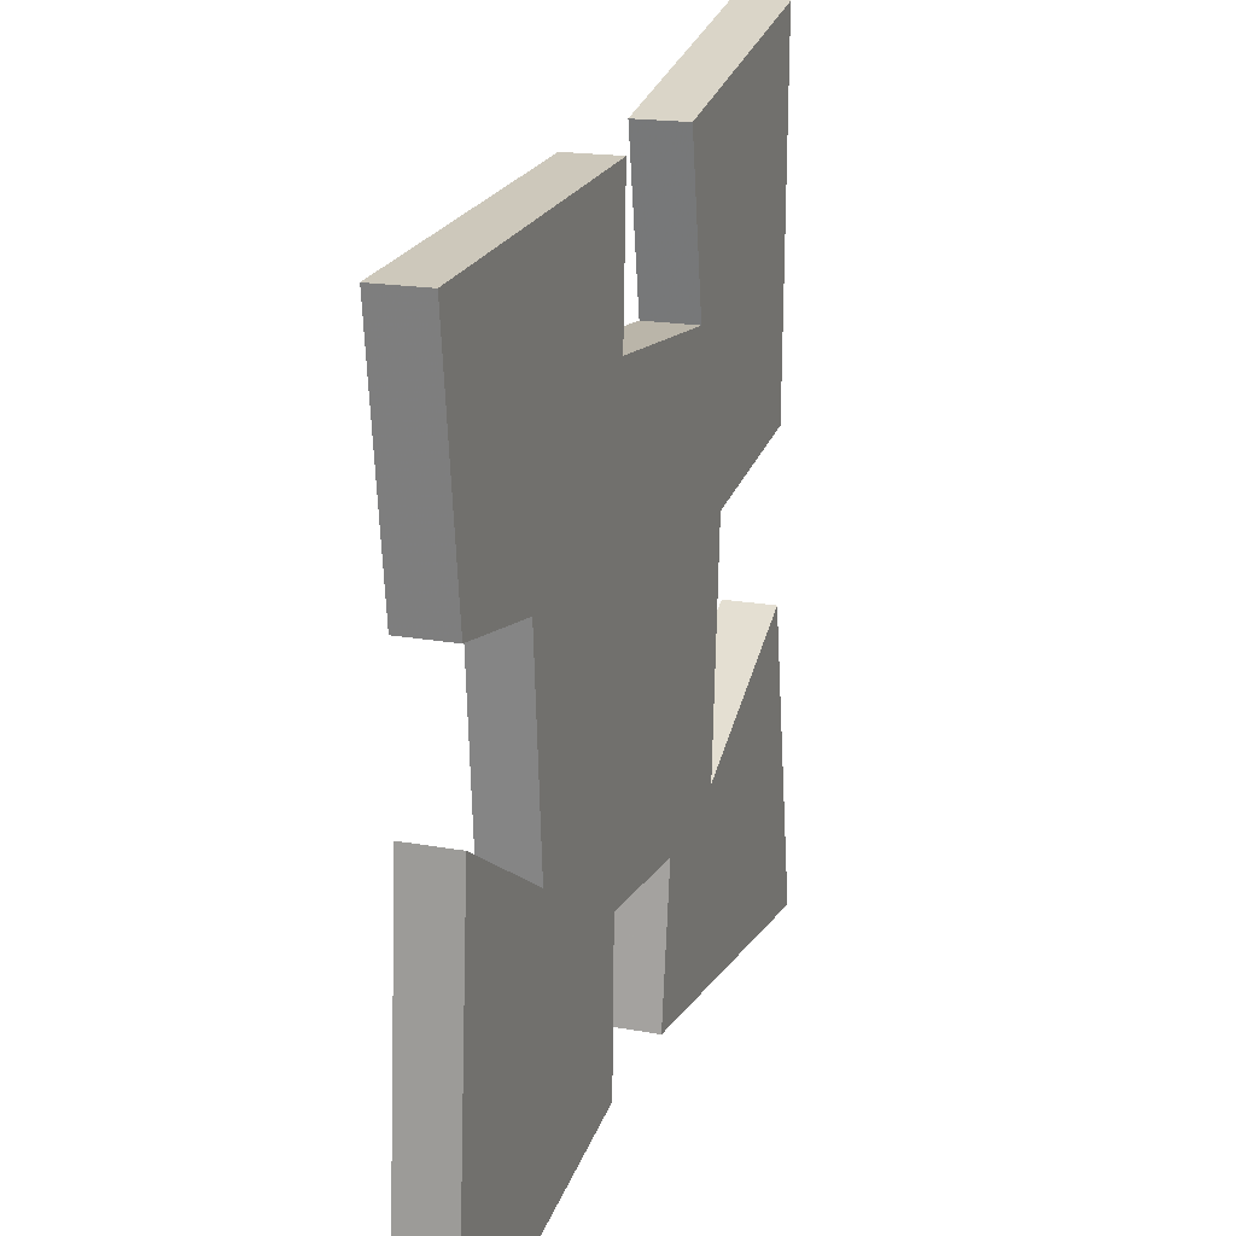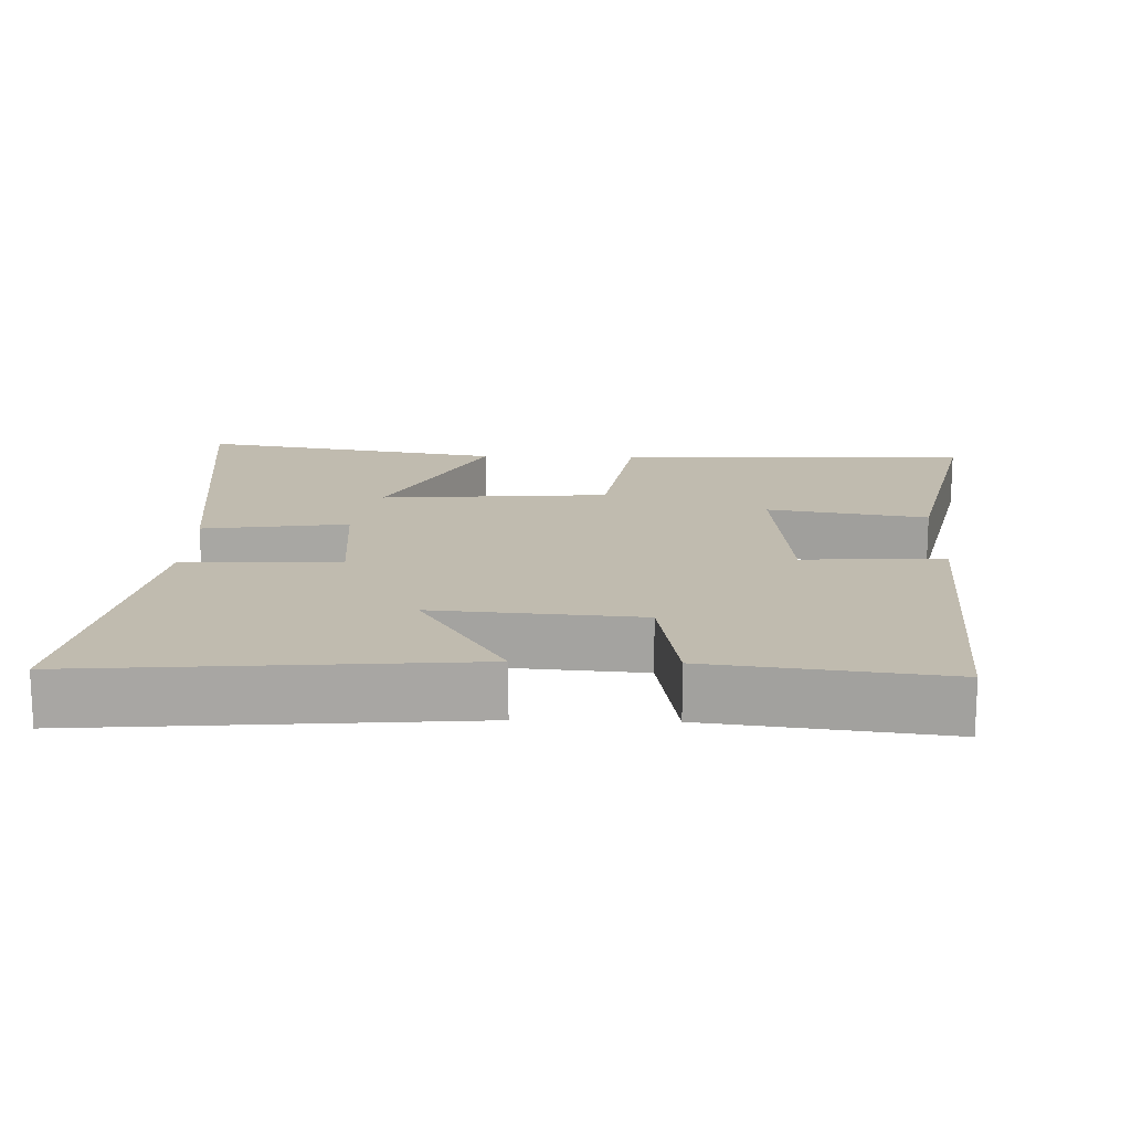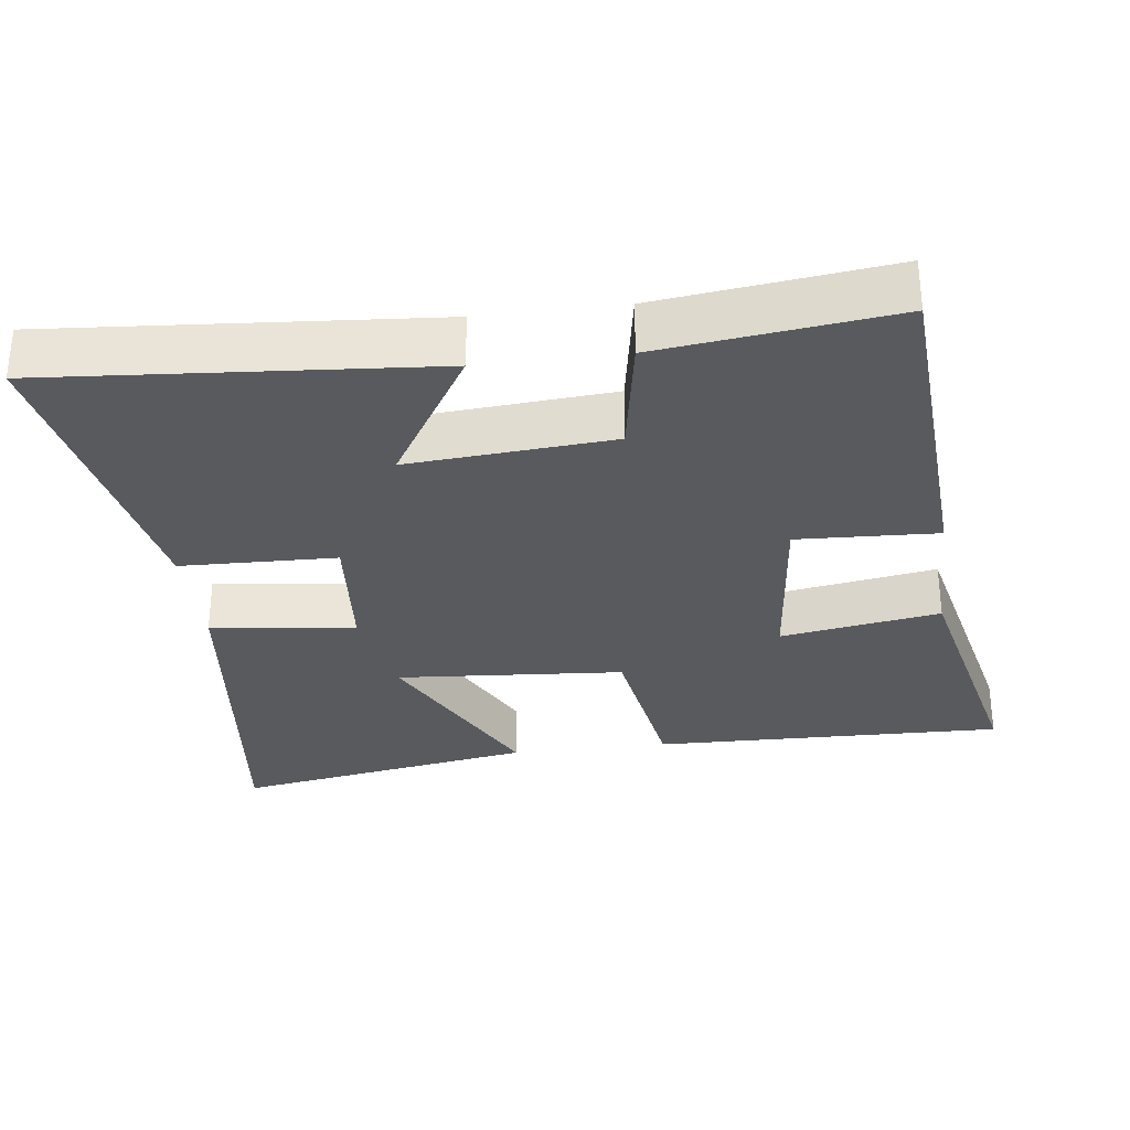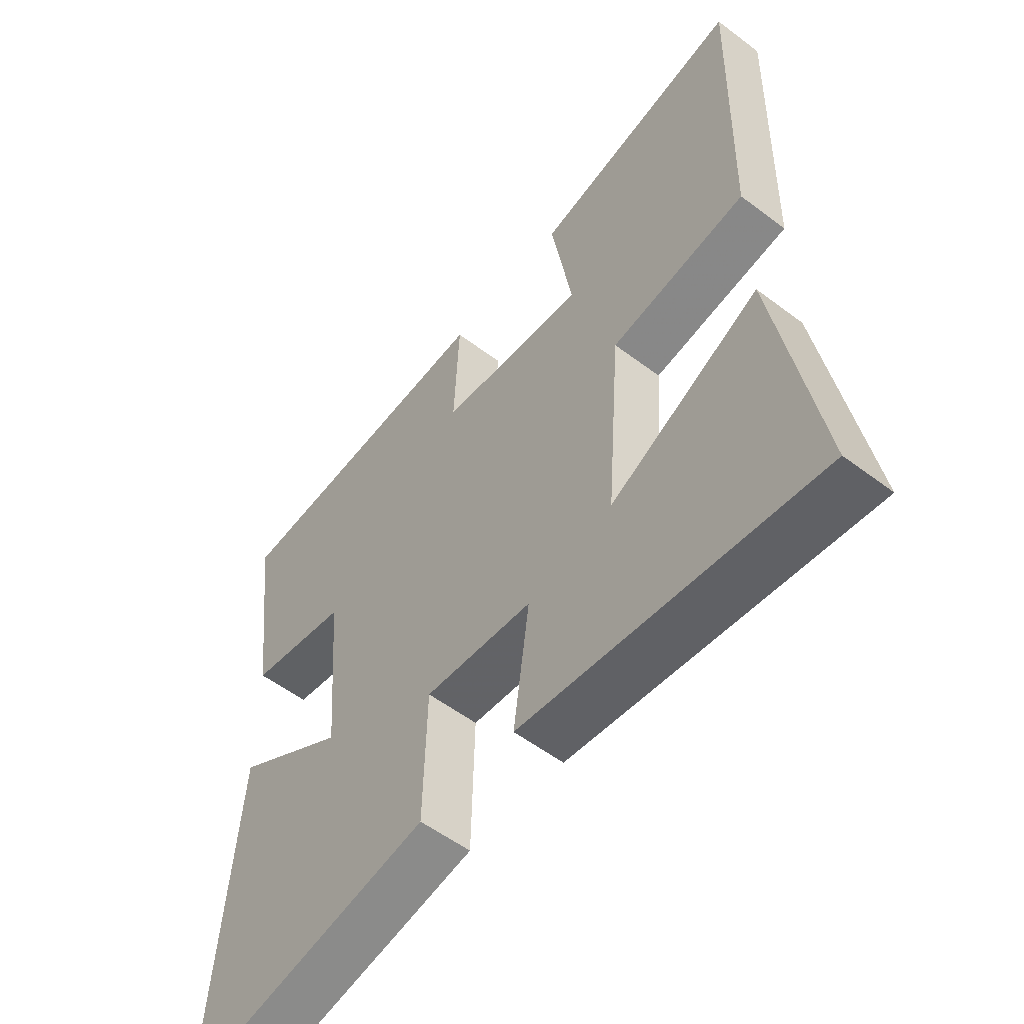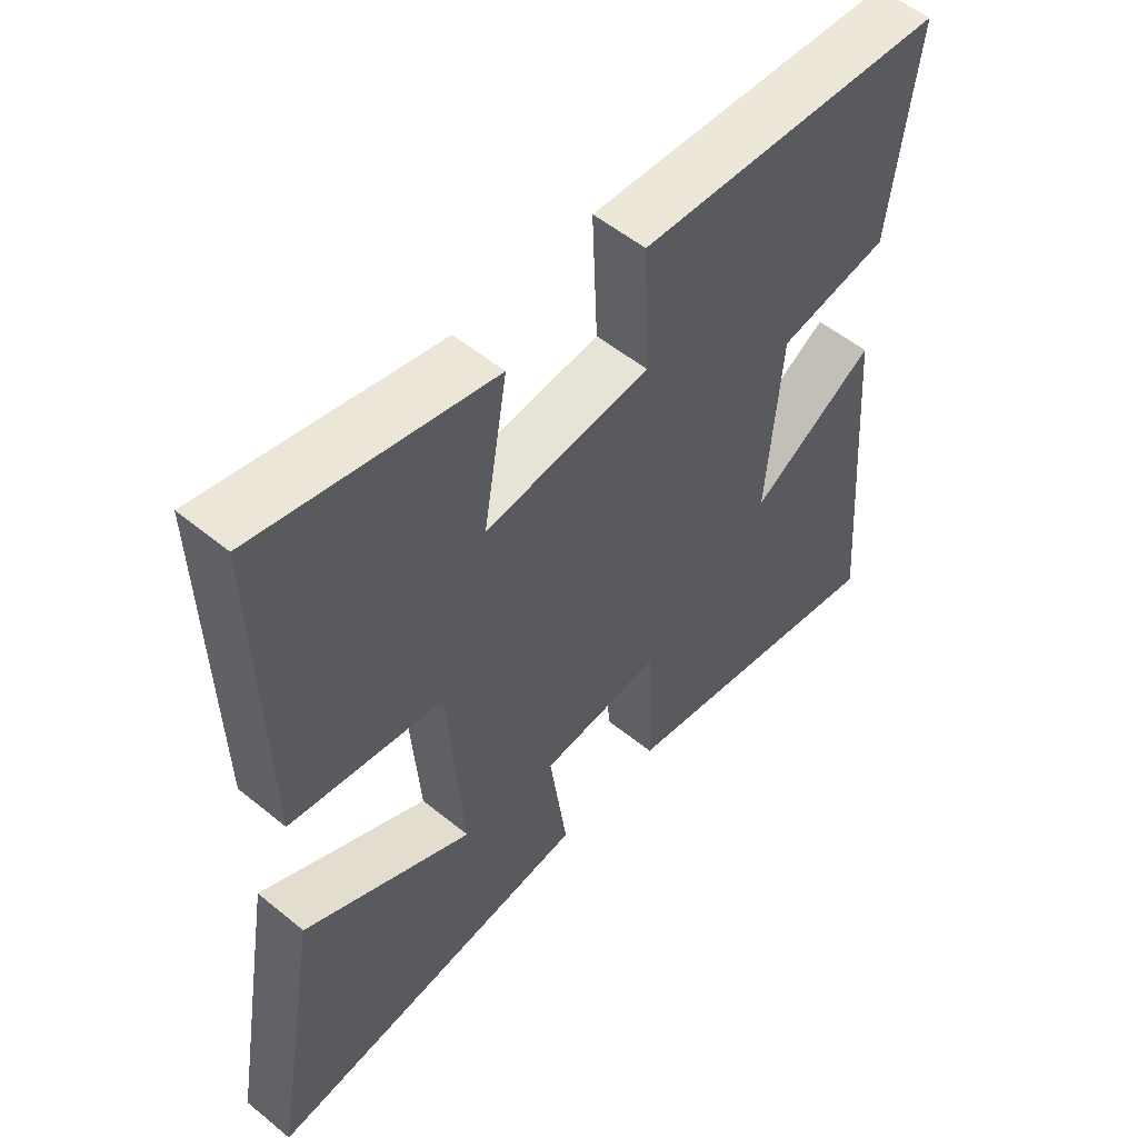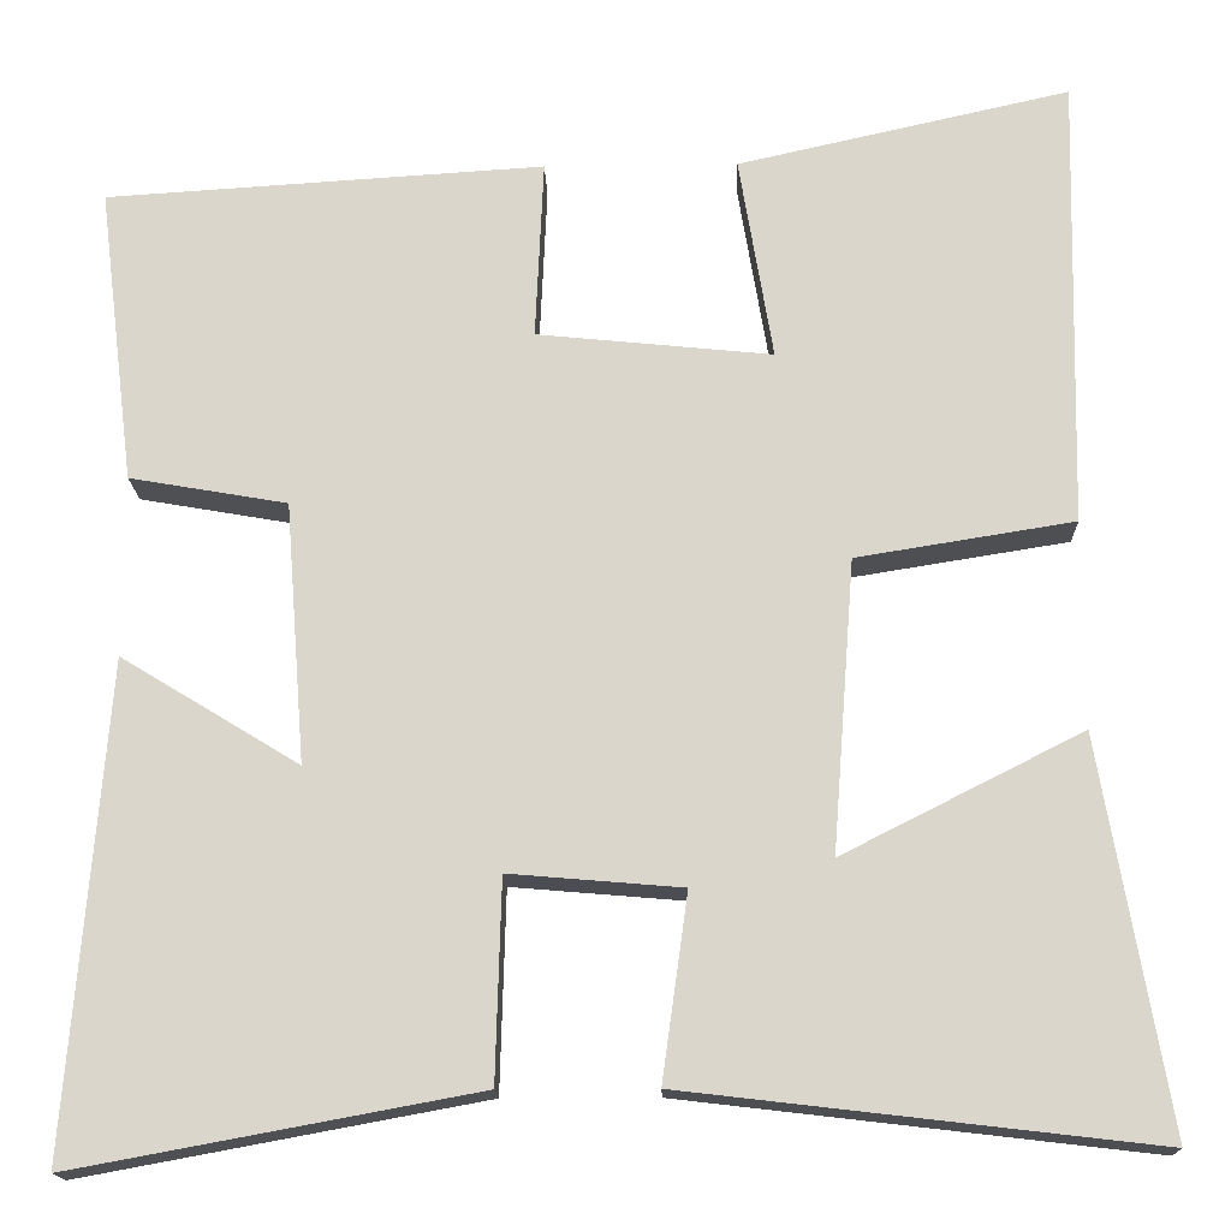
<metadata>
{"format":"obj","ext":"obj","renderer":"f3d","projection":"perspective","resolution":1024,"background":"white","views":[{"elev":18.8,"azim":-70.9,"up":"+Z"},{"elev":16.0,"azim":-88.4,"up":"+Y"},{"elev":-30.8,"azim":-82.8,"up":"+Y"},{"elev":-55.1,"azim":51.4,"up":"+Z"},{"elev":54.4,"azim":130.9,"up":"+Z"},{"elev":-16.5,"azim":1.7,"up":"+Z"}]}
</metadata>
<code>
v 0.511 0.07 0.581
v 0.5 0.07 0.088
v 0.263 0.07 0.05
v 0.239 0.07 -0.268
v 0.5 0.07 -0.136
v 0.573 0.07 -0.56
v 0.062 0.07 -0.5
v 0.09 0.07 -0.298
v -0.098 0.07 -0.282
v -0.104 0.07 -0.5
v -0.542 0.07 -0.581
v -0.5 0.07 -0.05
v -0.306 0.07 -0.168
v -0.328 0.07 0.116
v -0.5 0.07 0.146
v -0.54 0.07 0.47
v -0.061 0.07 0.5
v -0.07 0.07 0.304
v 0.186 0.07 0.278
v 0.149 0.07 0.5
v 0.511 0 0.581
v 0.5 0 0.088
v 0.263 0 0.05
v 0.239 0 -0.268
v 0.5 0 -0.136
v 0.573 0 -0.56
v 0.062 0 -0.5
v 0.09 0 -0.298
v -0.098 0 -0.282
v -0.104 0 -0.5
v -0.542 0 -0.581
v -0.5 0 -0.05
v -0.306 0 -0.168
v -0.328 0 0.116
v -0.5 0 0.146
v -0.54 0 0.47
v -0.061 0 0.5
v -0.07 0 0.304
v 0.186 0 0.278
v 0.149 0 0.5
f 1 2 3
f 20 1 3
f 19 20 3
f 18 19 3 4
f 16 17 18
f 15 16 18
f 14 15 18
f 13 14 18 4
f 10 11 12 13
f 9 10 13
f 8 9 13 4
f 7 8 4
f 4 5 6 7
f 23 22 21
f 23 21 40
f 23 40 39
f 24 23 39 38
f 38 37 36
f 38 36 35
f 38 35 34
f 24 38 34 33
f 33 32 31 30
f 33 30 29
f 24 33 29 28
f 24 28 27
f 27 26 25 24
f 1 21 22 2
f 2 22 23 3
f 3 23 24 4
f 4 24 25 5
f 5 25 26 6
f 6 26 27 7
f 7 27 28 8
f 8 28 29 9
f 9 29 30 10
f 10 30 31 11
f 11 31 32 12
f 12 32 33 13
f 13 33 34 14
f 14 34 35 15
f 15 35 36 16
f 16 36 37 17
f 17 37 38 18
f 18 38 39 19
f 19 39 40 20
f 20 40 21 1

</code>
